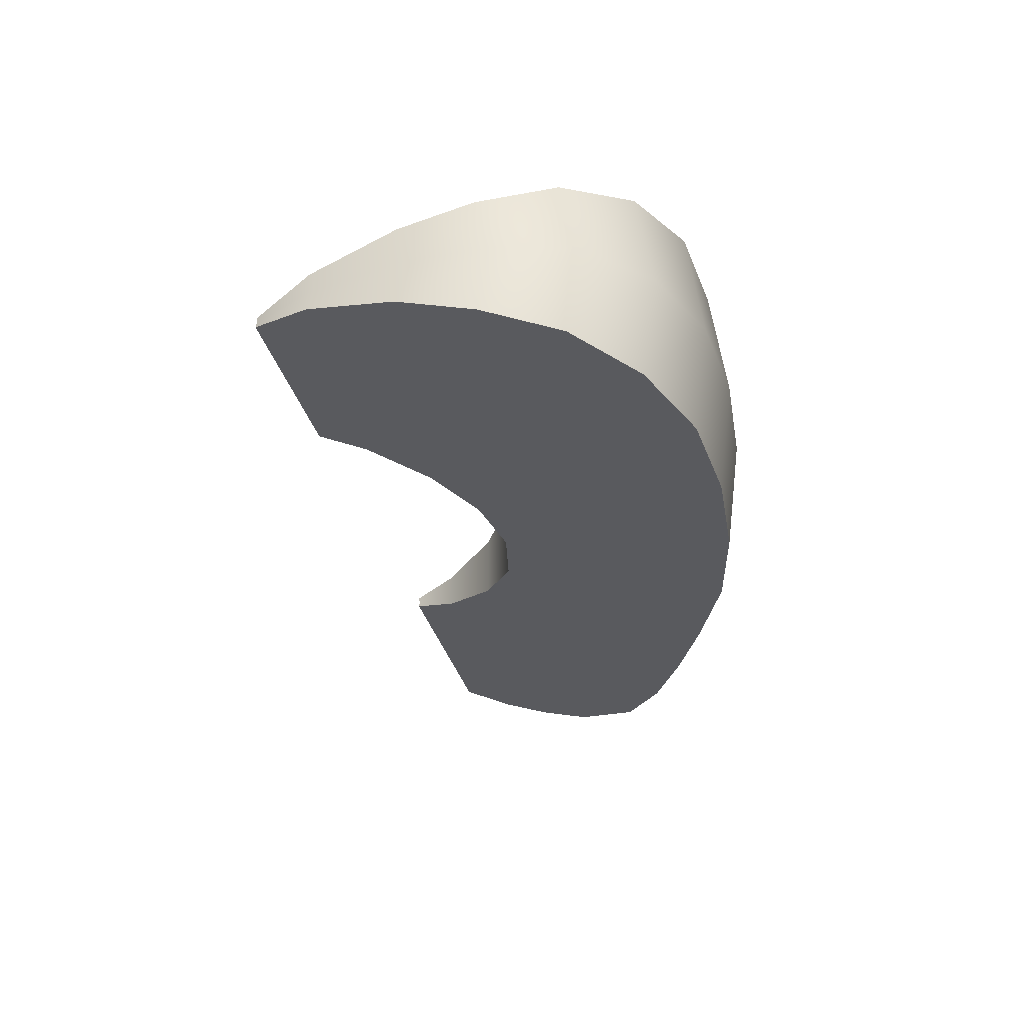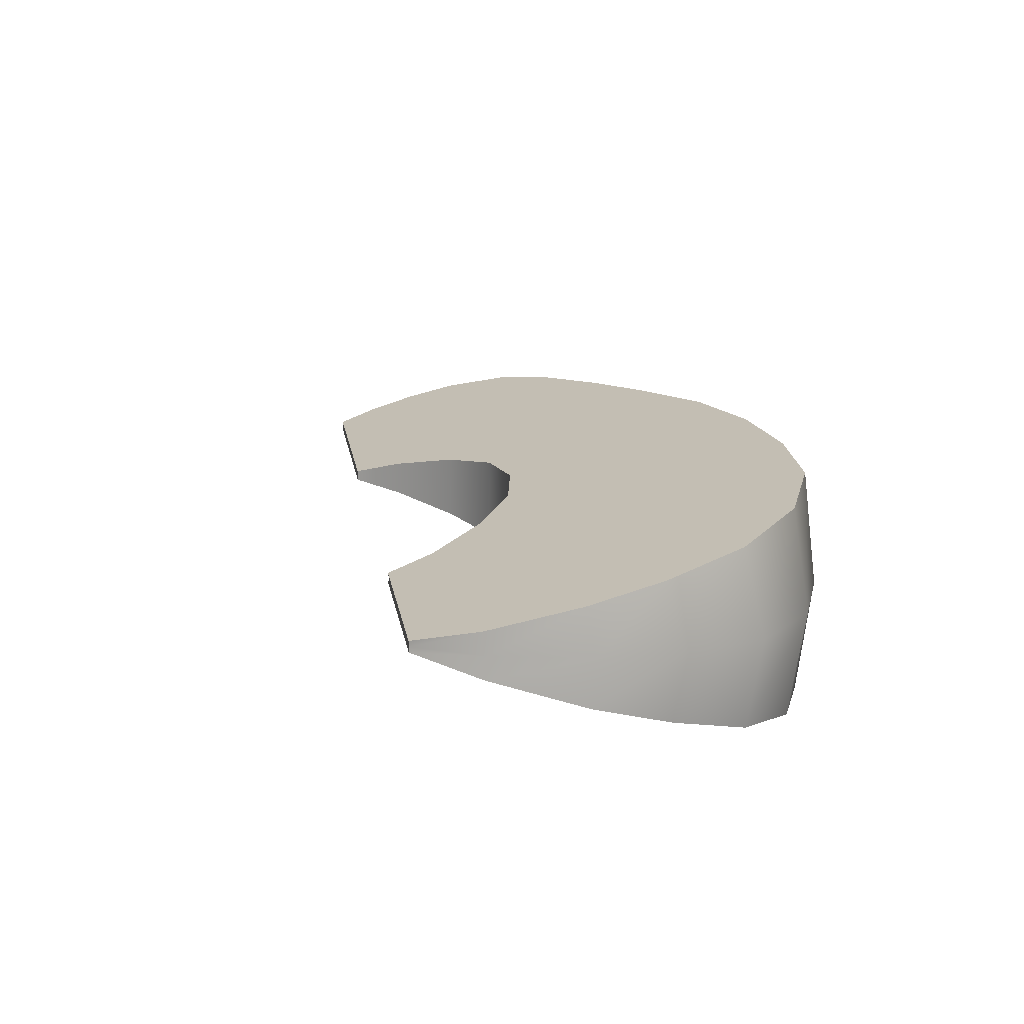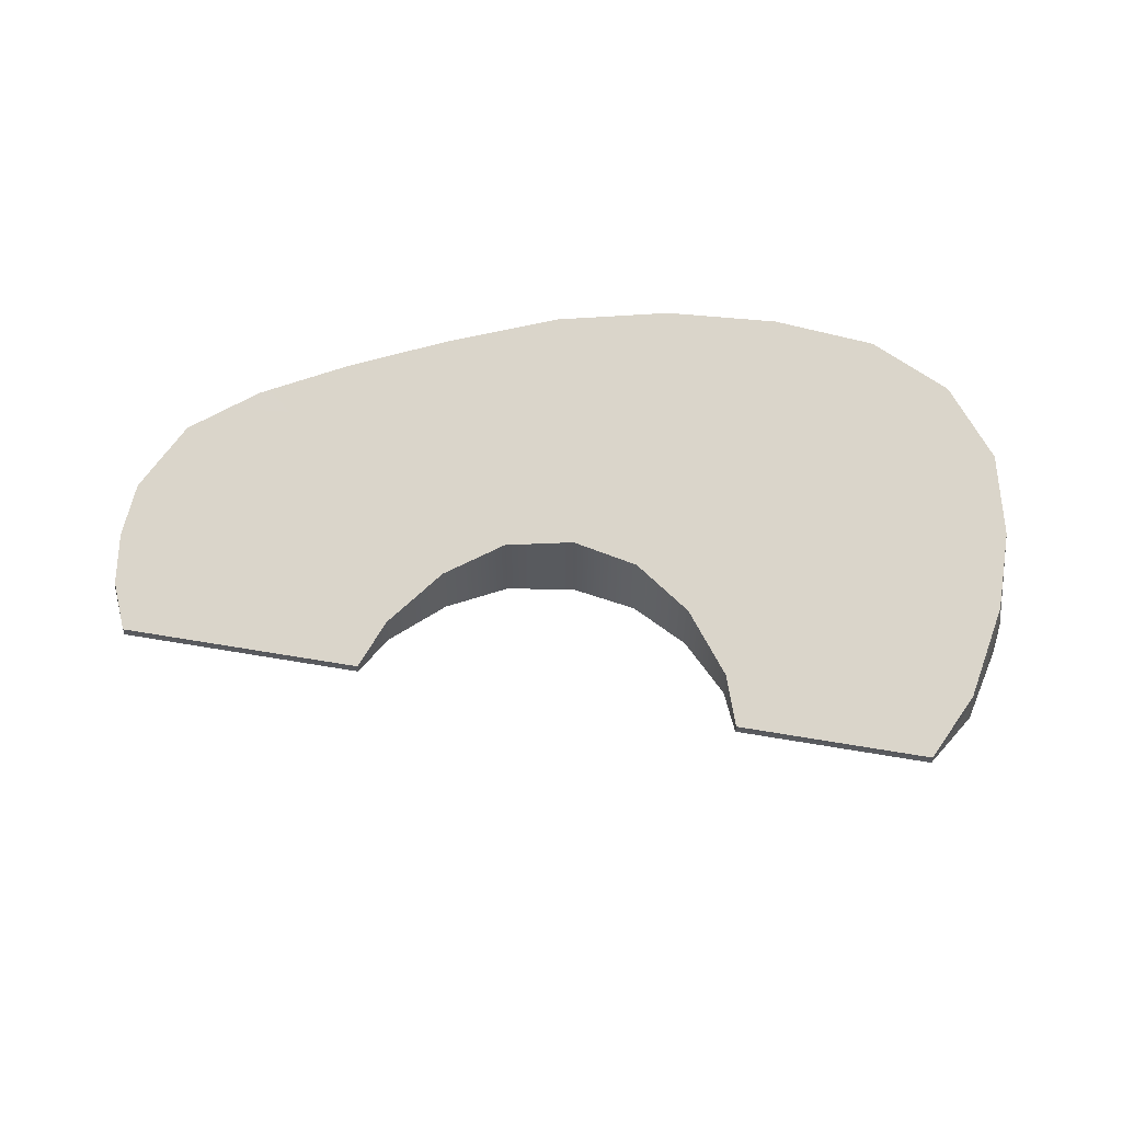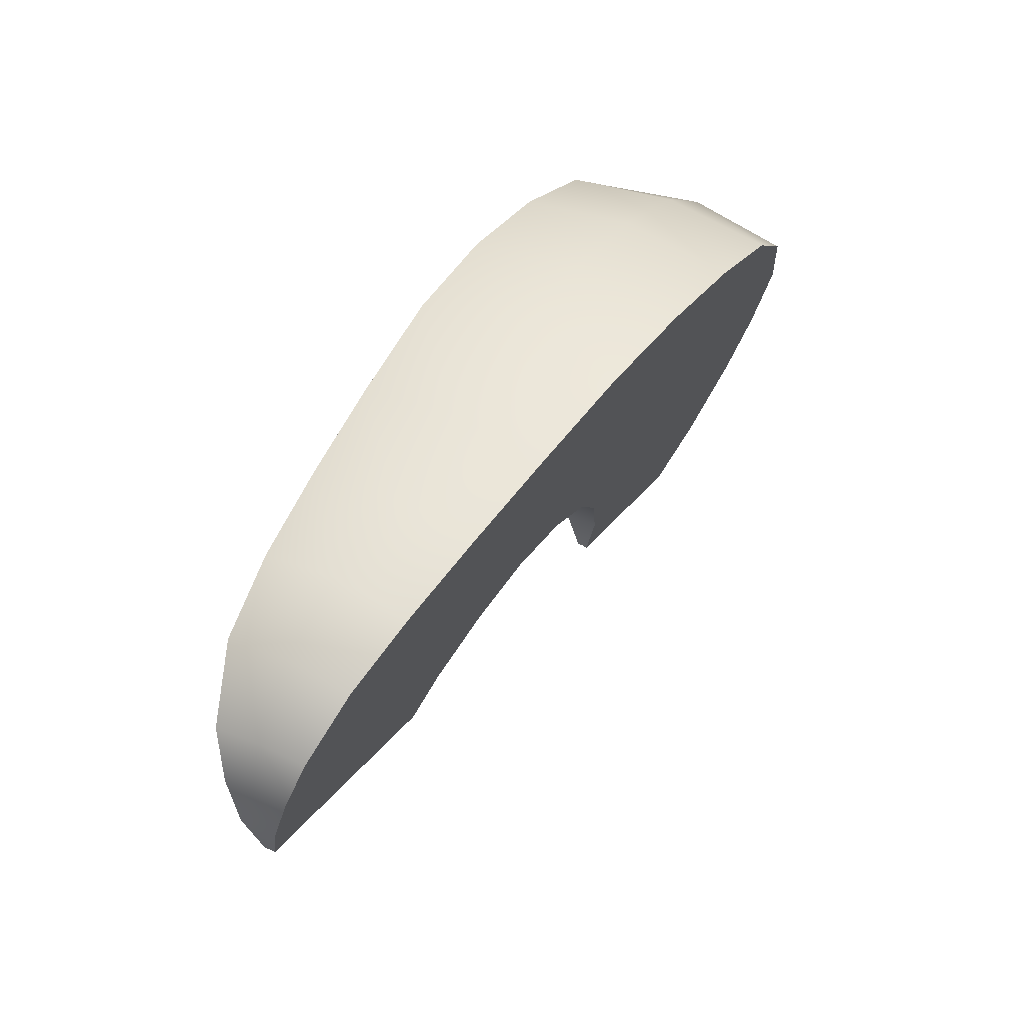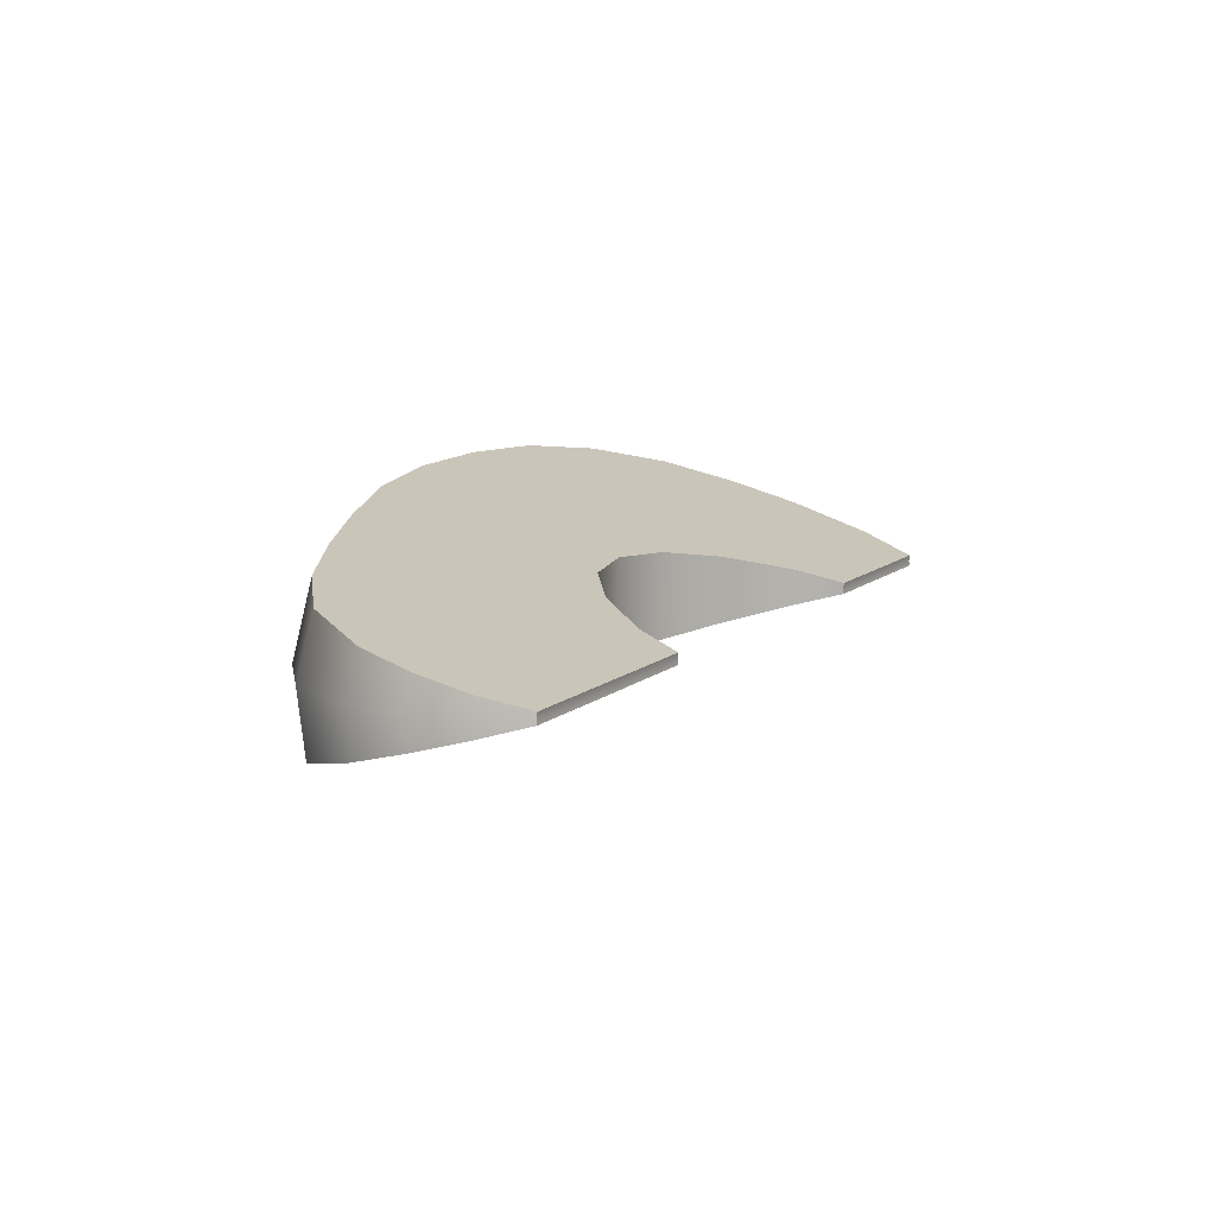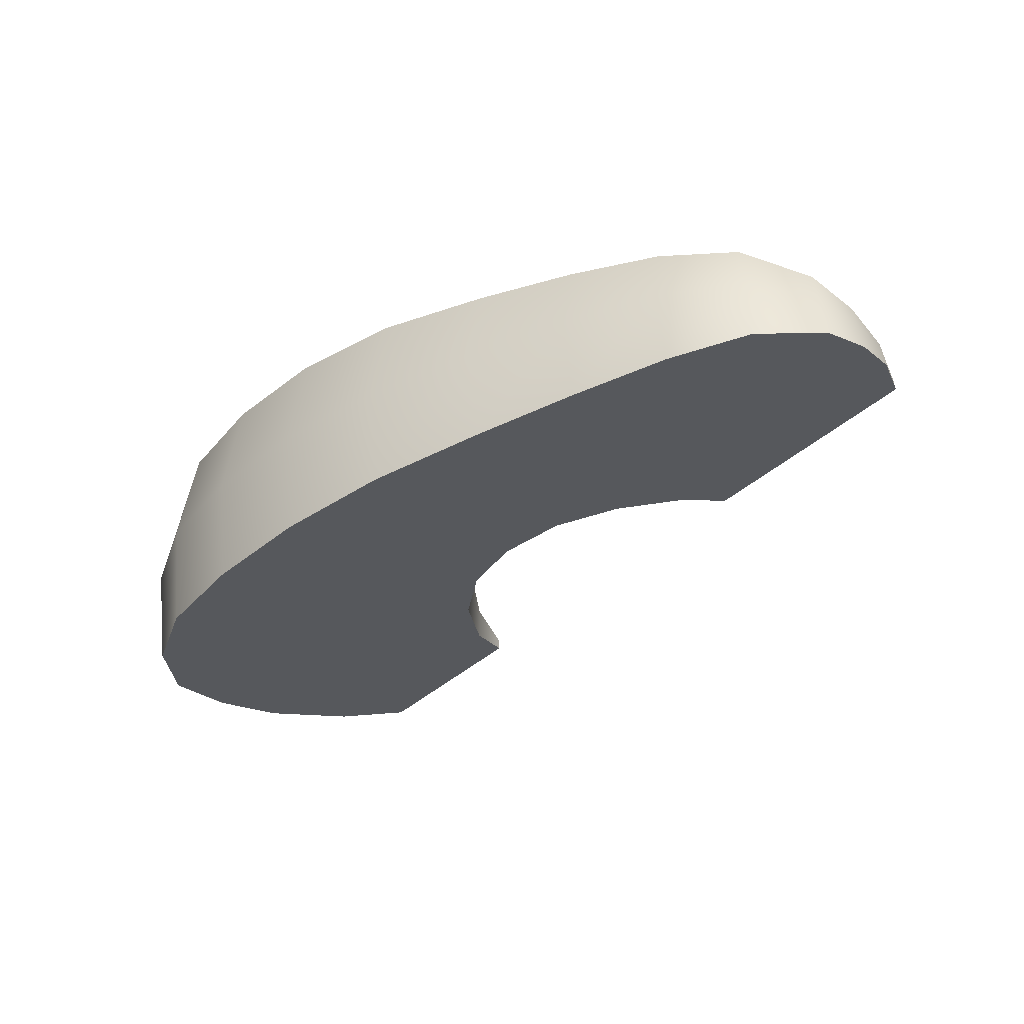
<metadata>
{"format":"obj","ext":"obj","renderer":"f3d","projection":"perspective","resolution":1024,"background":"white","views":[{"elev":-31.9,"azim":90.7,"up":"+Z"},{"elev":17.2,"azim":67.9,"up":"+Z"},{"elev":58.6,"azim":-2.7,"up":"+Z"},{"elev":45.9,"azim":-59.2,"up":"+Y"},{"elev":10.7,"azim":-75.2,"up":"+Z"},{"elev":-39.6,"azim":-144.6,"up":"+Z"}]}
</metadata>
<code>
g default
v -0.4642 0.3786 -0.01337
v -0.2823 0.5934 -0.01337
v -0.01564 0.7168 -0.01337
v 0.3225 0.7868 -0.01337
v 0.6852 0.8446 -0.01337
v 1.097 0.8973 -0.01337
v 1.497 0.8917 -0.01337
v 1.88 0.8301 -0.01337
v 2.22 0.7189 -0.01337
v 2.481 0.537 -0.01337
v 2.587 -0.2827 -0.01337
v 2.439 -0.592 -0.01337
v 2.274 -0.7917 -0.01337
v -0.4848 -0.164 -0.01337
v 2.643 0.2804 -0.01337
v 2.65 -0.005882 -0.01337
v -0.516 0.1936 -0.01337
v -0.5257 0.01528 -0.01337
v -0.2633 0.5426 0.2043
v -0.4394 0.3434 0.1419
v -0.4731 0.3633 -0.1702
v -0.2884 0.5646 -0.2339
v -0.001258 0.6537 0.2488
v -0.01233 0.668 -0.2776
v 0.3216 0.7304 0.2881
v 0.3181 0.738 -0.3156
v 0.6765 0.7939 0.3258
v 0.676 0.797 -0.3524
v 1.086 0.8474 0.3642
v 1.086 0.848 -0.3902
v 1.485 0.8405 0.3863
v 1.485 0.8405 -0.4121
v 1.868 0.7781 0.3929
v 1.868 0.7781 -0.4186
v 2.208 0.6678 0.3843
v 2.208 0.6679 -0.4101
v 2.456 0.4812 0.3504
v 2.463 0.485 -0.3776
v 2.429 -0.6019 0.06587
v 2.554 -0.3078 0.1504
v 2.591 -0.3028 -0.1793
v 2.445 -0.6024 -0.09248
v -0.4837 -0.1669 0.005599
v -0.4865 -0.1661 -0.03141
v 2.272 -0.794 0.006364
v 2.274 -0.7943 -0.03216
v 2.604 -0.05323 0.2195
v 2.593 0.2236 0.2914
v 2.617 0.2392 -0.3224
v 2.638 -0.03814 -0.2504
v -0.4977 0.1699 0.09305
v -0.5142 -0.000586 0.0474
v -0.5301 0.009911 -0.07493
v -0.5239 0.1826 -0.1205
v 1.623 -0.6464 -0.03191
v 1.623 -0.644 -0.01337
v 1.623 -0.6464 0.006109
v 0.3355 -0.353 -0.03166
v 0.3367 -0.3508 -0.01337
v 0.337 -0.3535 0.005854
v 0.8633 0.03535 -0.1647
v 0.6404 -0.05044 -0.129
v 0.4369 -0.2076 -0.07578
v 1.601 -0.4721 -0.07624
v 1.488 -0.2417 -0.1294
v 1.319 -0.0691 -0.1647
v 1.103 0.02869 -0.1773
v 0.8626 0.03419 0.1385
v 1.103 0.02592 0.1506
v 1.319 -0.06953 0.1386
v 1.487 -0.2418 0.1036
v 1.601 -0.4715 0.0504
v 0.4397 -0.208 0.04987
v 0.6412 -0.0518 0.1029
g FoodLHorn
f 20 19 2 1
f 1 2 22 21
f 19 23 3 2
f 2 3 24 22
f 23 25 4 3
f 3 4 26 24
f 25 27 5 4
f 4 5 28 26
f 27 29 6 5
f 5 6 30 28
f 29 31 7 6
f 6 7 32 30
f 31 33 8 7
f 7 8 34 32
f 33 35 9 8
f 8 9 36 34
f 35 37 10 9
f 9 10 38 36
f 40 39 12 11
f 11 12 42 41
f 39 45 13 12
f 12 13 46 42
f 47 16 15 48
f 16 50 49 15
f 37 48 15 10
f 10 15 49 38
f 47 40 11 16
f 16 11 41 50
f 51 17 18 52
f 17 54 53 18
f 51 20 1 17
f 17 1 21 54
f 18 14 43 52
f 53 44 14 18
f 45 57 56 13
f 13 56 55 46
f 59 14 44 58
f 60 43 14 59
f 22 61 62 21
f 21 62 54
f 54 62 63 53
f 63 58 44 53
f 64 42 46 55
f 42 64 65 41
f 41 65 50
f 50 65 66 49
f 49 66 38
f 38 66 36
f 36 66 34
f 34 66 67 32
f 32 67 30
f 30 67 61 28
f 28 61 26
f 26 61 24
f 24 61 22
f 19 68 23
f 23 68 25
f 25 68 27
f 27 68 69 29
f 29 69 31
f 31 69 70 33
f 33 70 35
f 35 70 37
f 37 70 48
f 48 70 71 47
f 47 71 40
f 40 71 72 39
f 72 57 45 39
f 73 52 43 60
f 52 73 74 51
f 51 74 20
f 20 74 68 19
f 64 72 71 65
f 65 71 70 66
f 66 70 69 67
f 67 69 68 61
f 61 68 74 62
f 62 74 73 63
f 56 57 72 64 55
f 59 58 63 73 60

</code>
